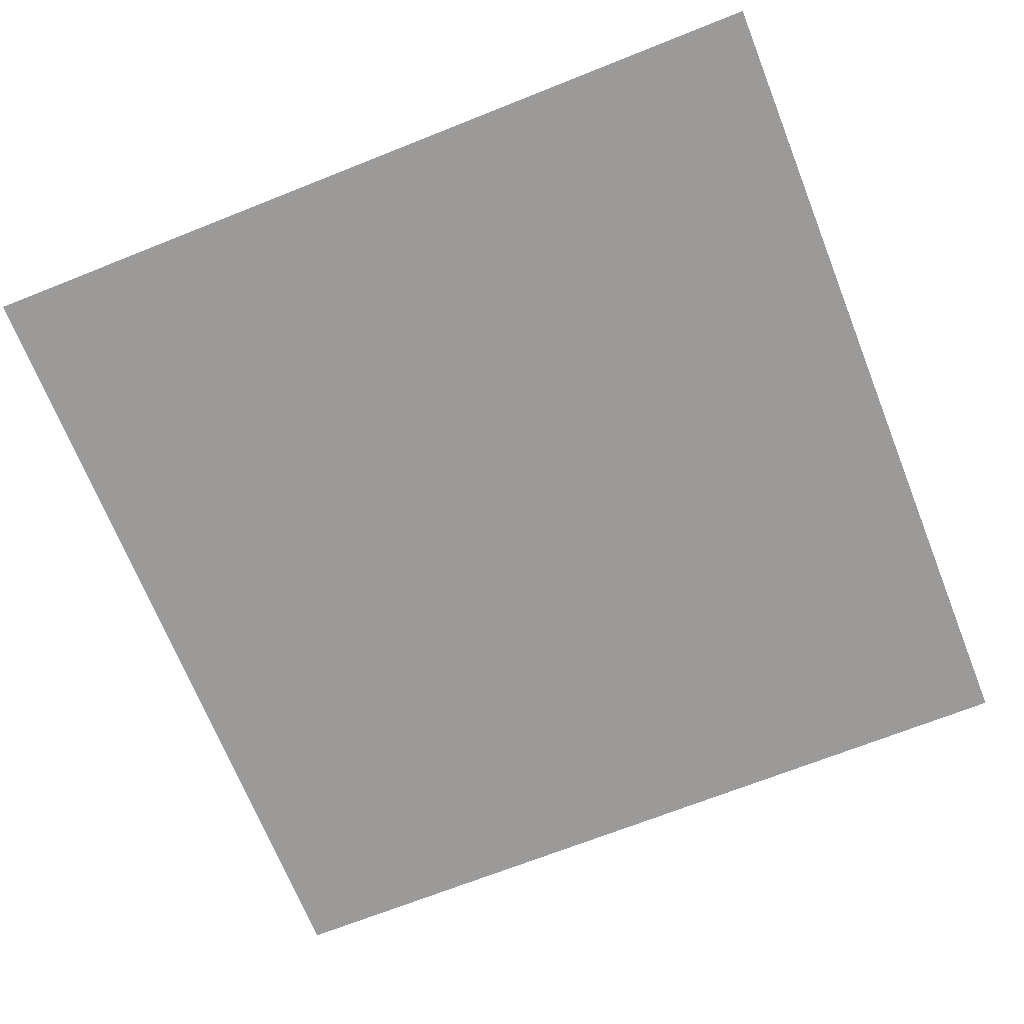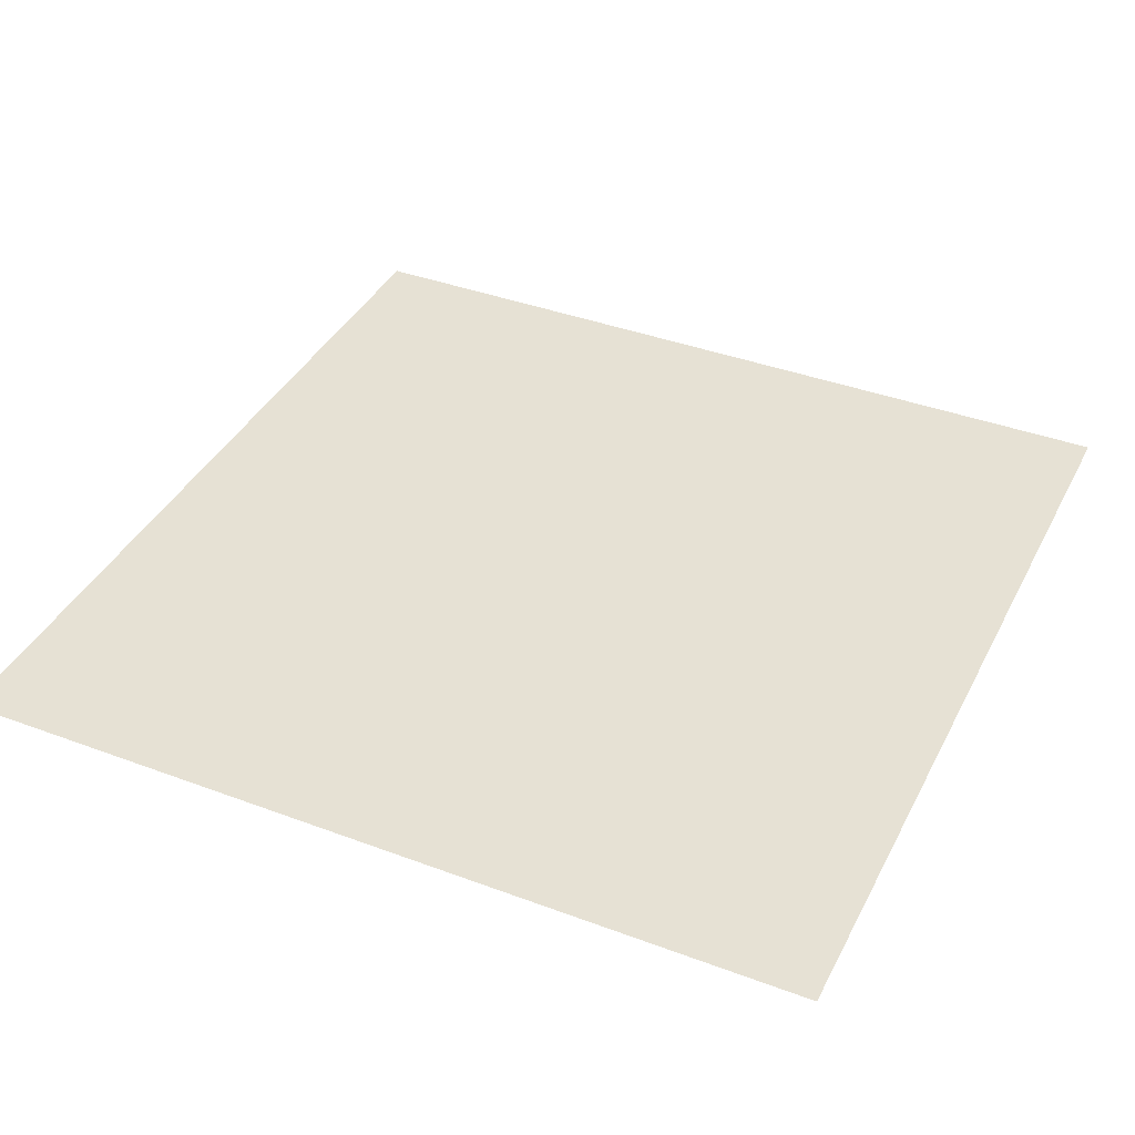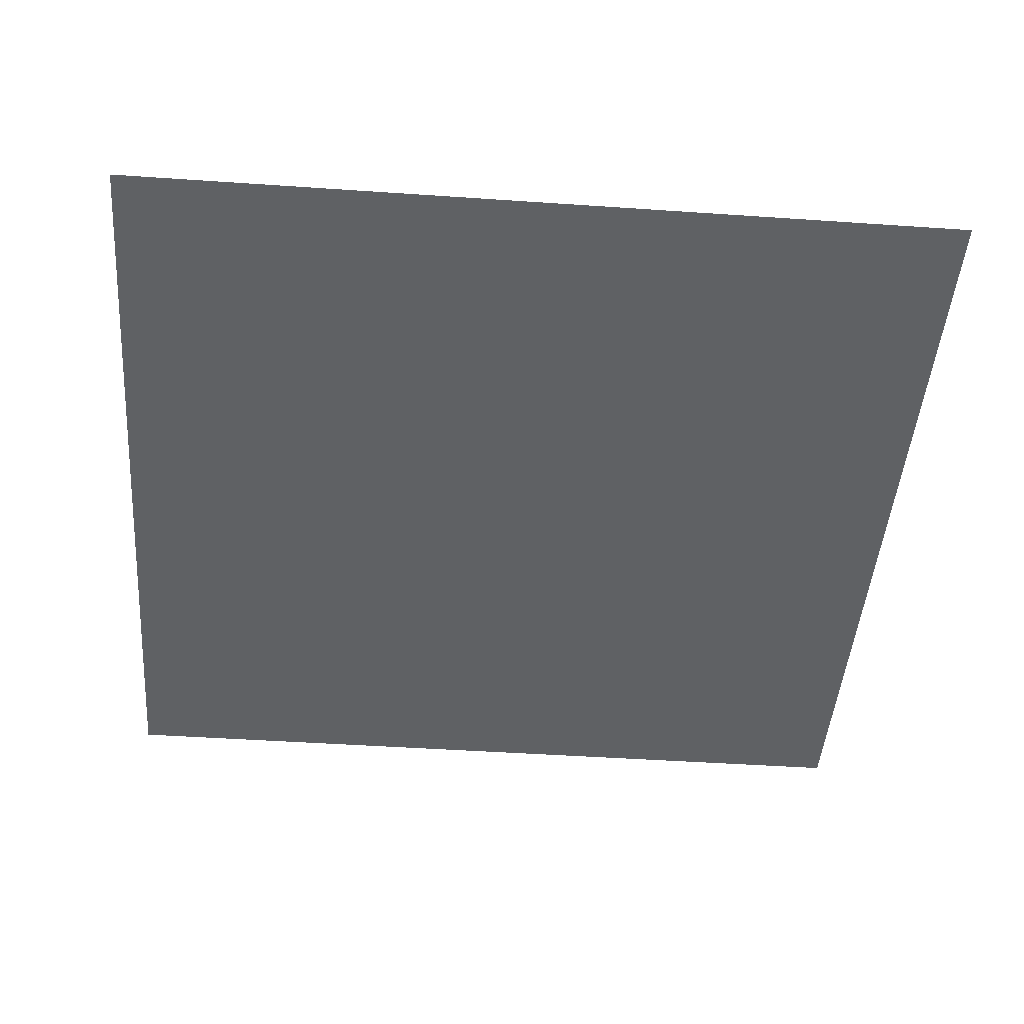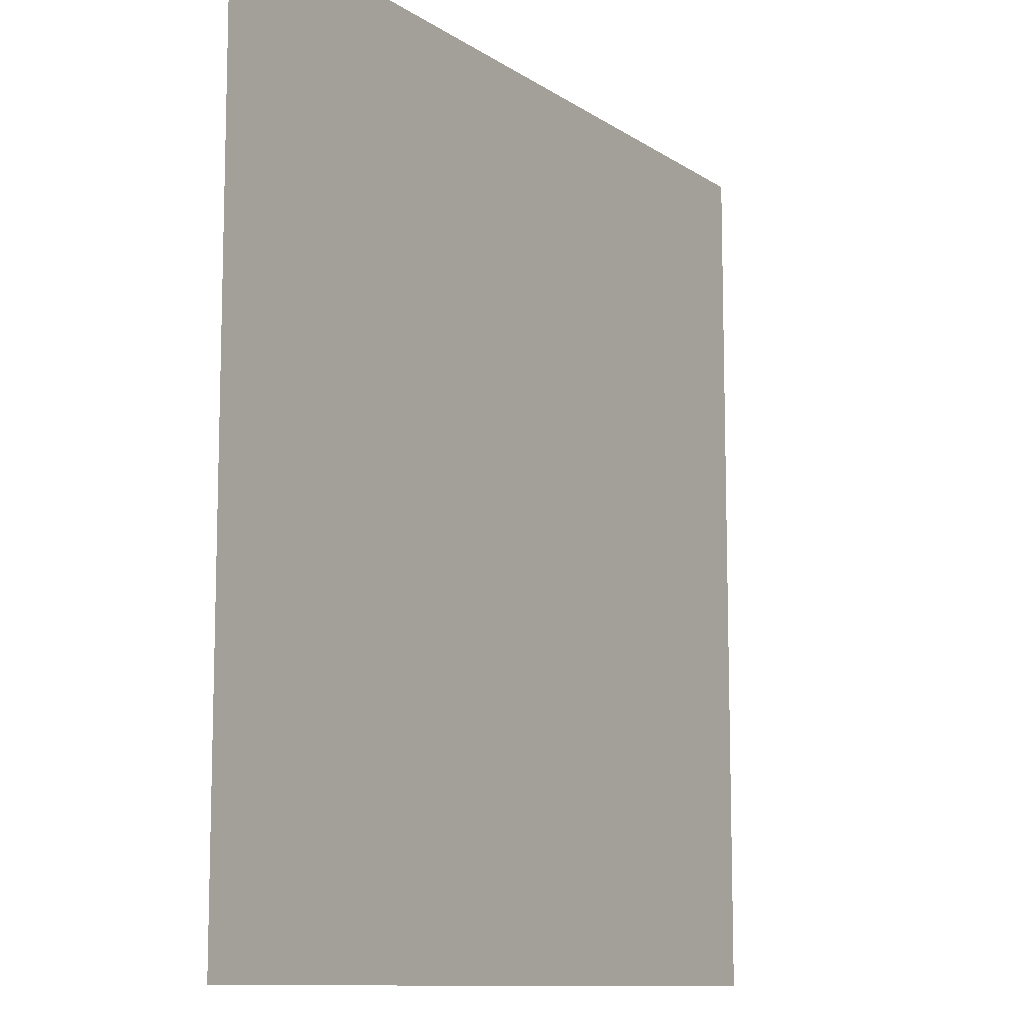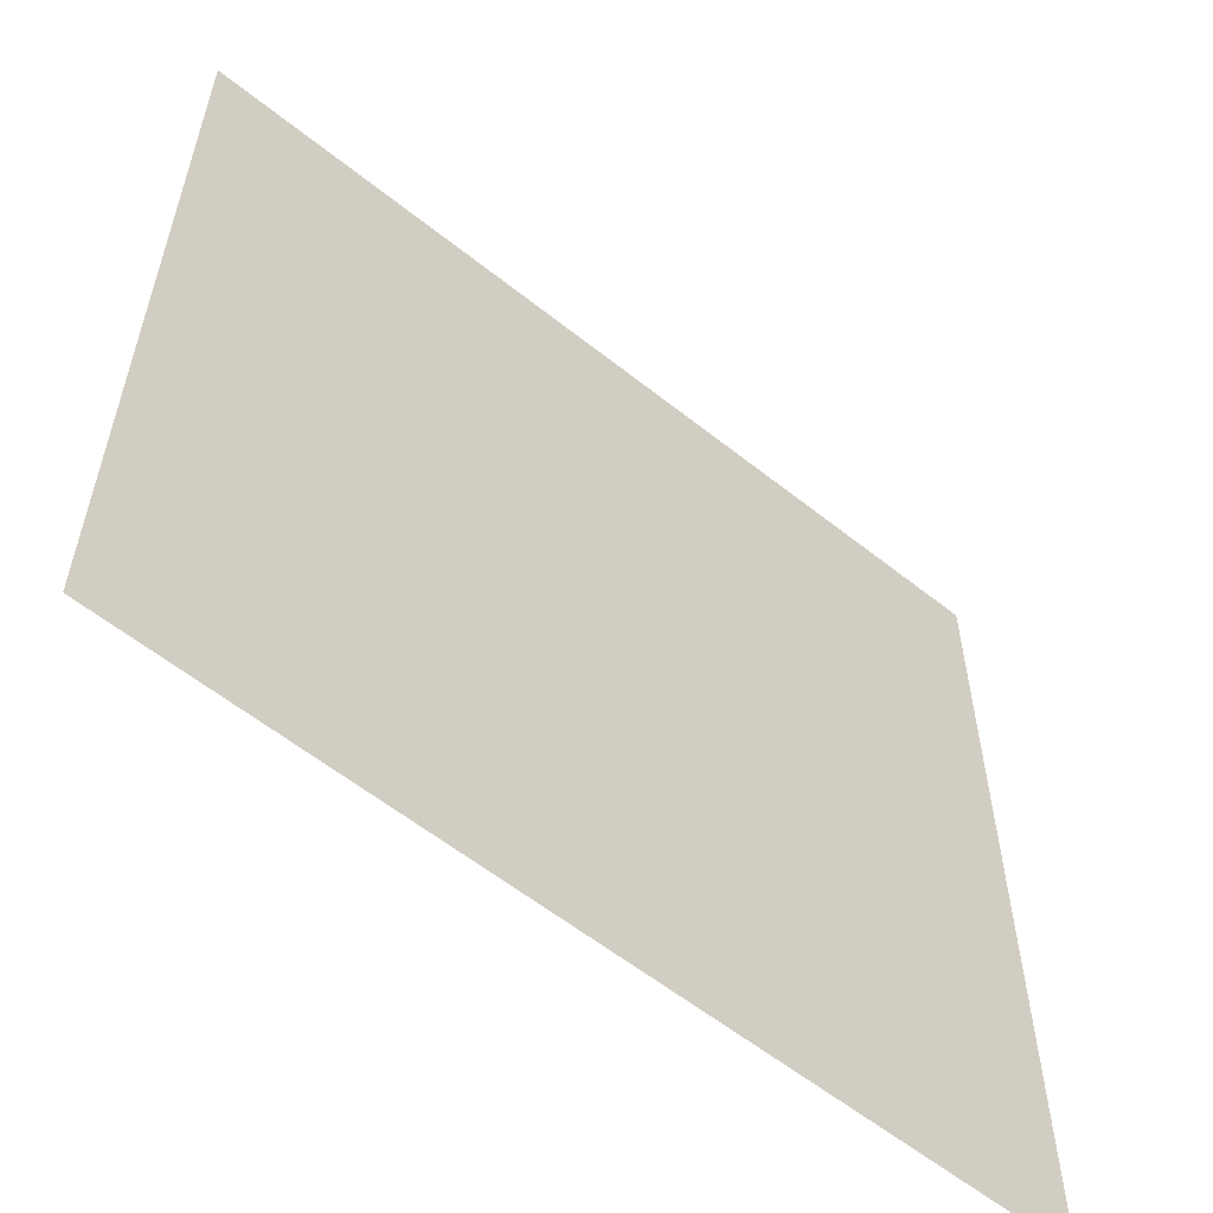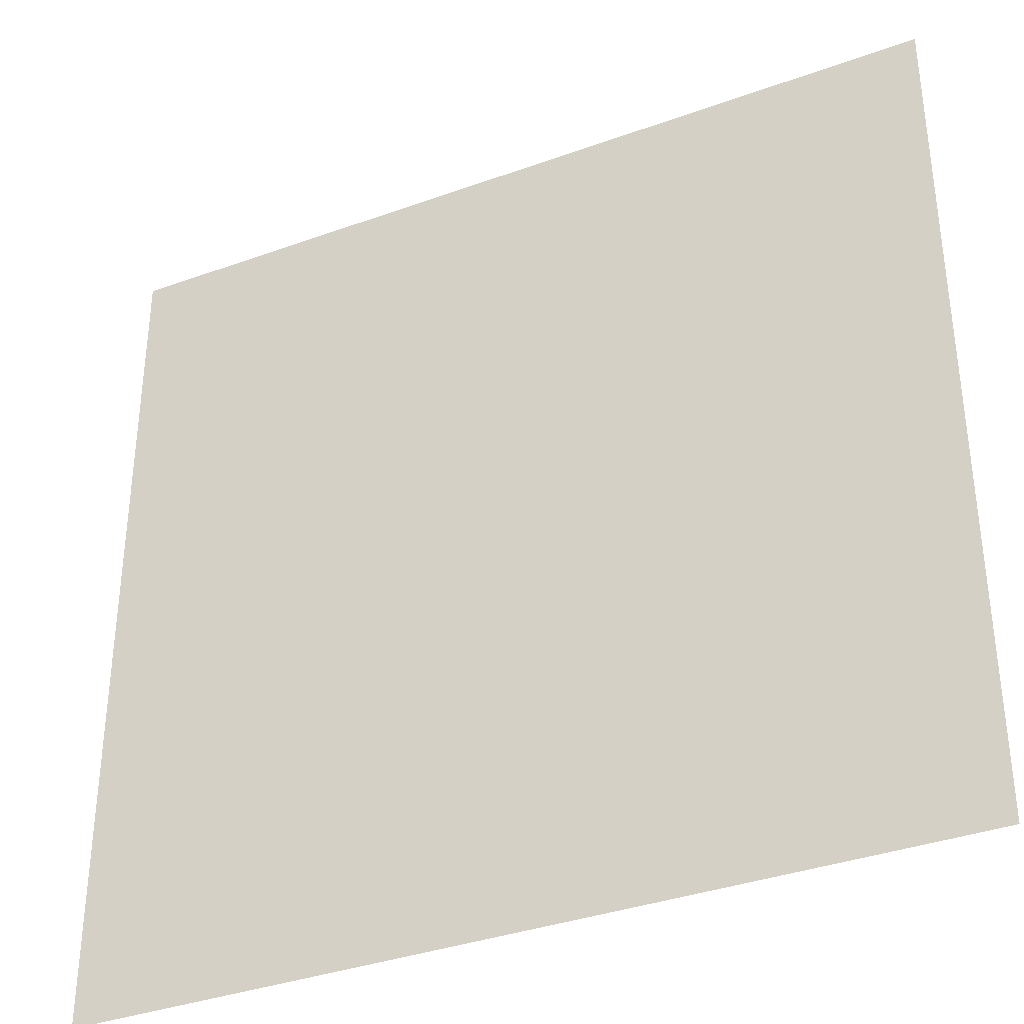
<metadata>
{"format":"obj","ext":"obj","renderer":"f3d","projection":"perspective","resolution":1024,"background":"white","views":[{"elev":-69.3,"azim":21.7,"up":"+Z"},{"elev":39.3,"azim":-65.0,"up":"+Z"},{"elev":-45.8,"azim":85.5,"up":"+Z"},{"elev":-10.6,"azim":-57.8,"up":"+Y"},{"elev":-58.5,"azim":-39.5,"up":"+Y"},{"elev":-36.1,"azim":25.4,"up":"+Y"}]}
</metadata>
<code>
v 0 -448 0
v -64 -448 0
v -64 -384 0
v 0 -384 0
g map_mesh_0048
f 1 2 3 4

</code>
